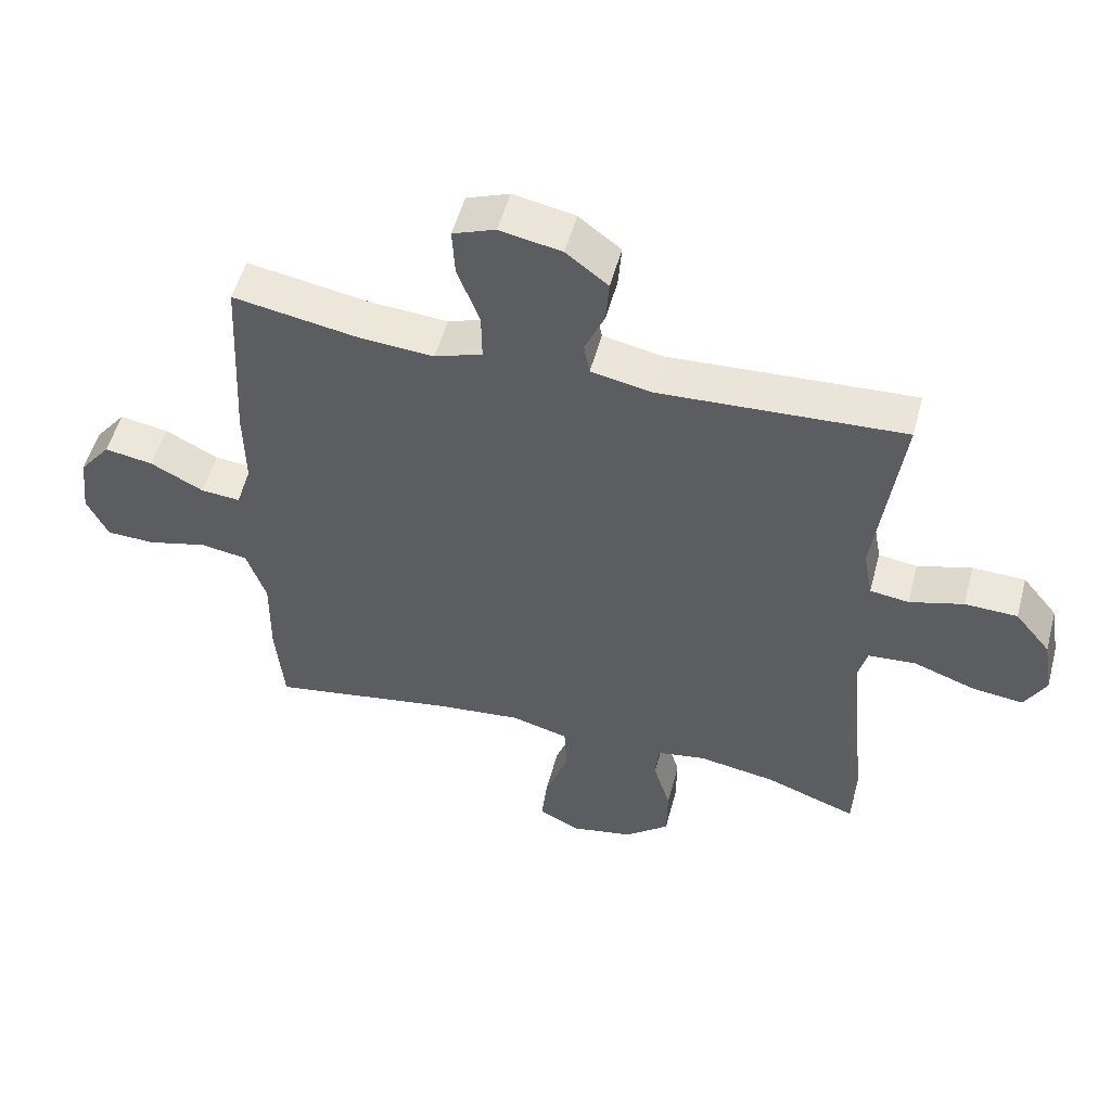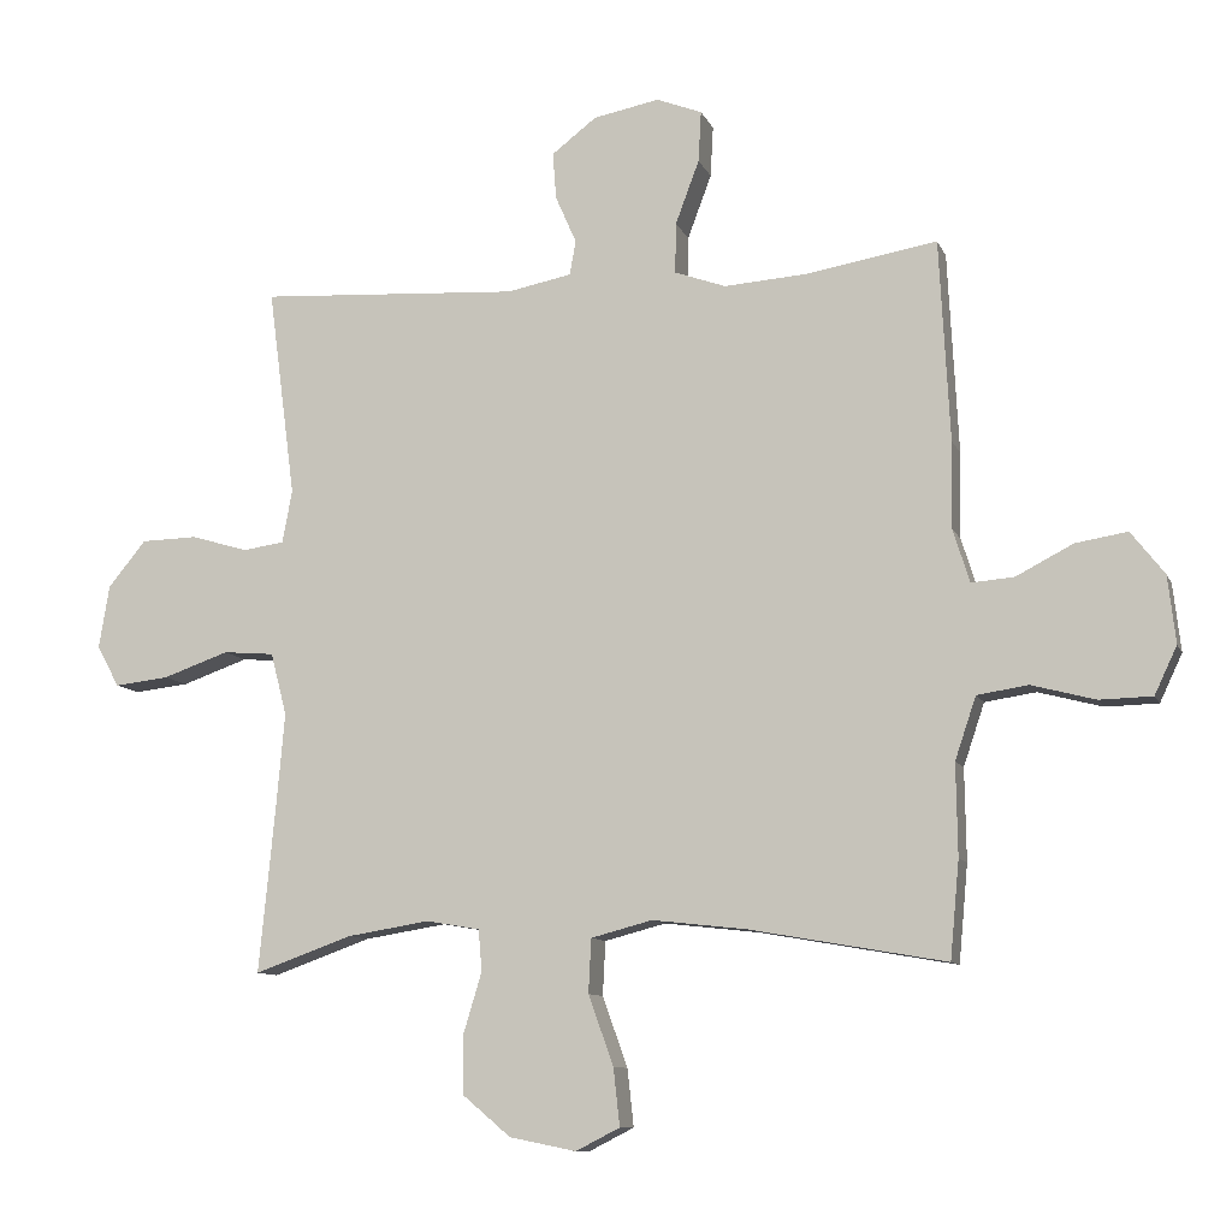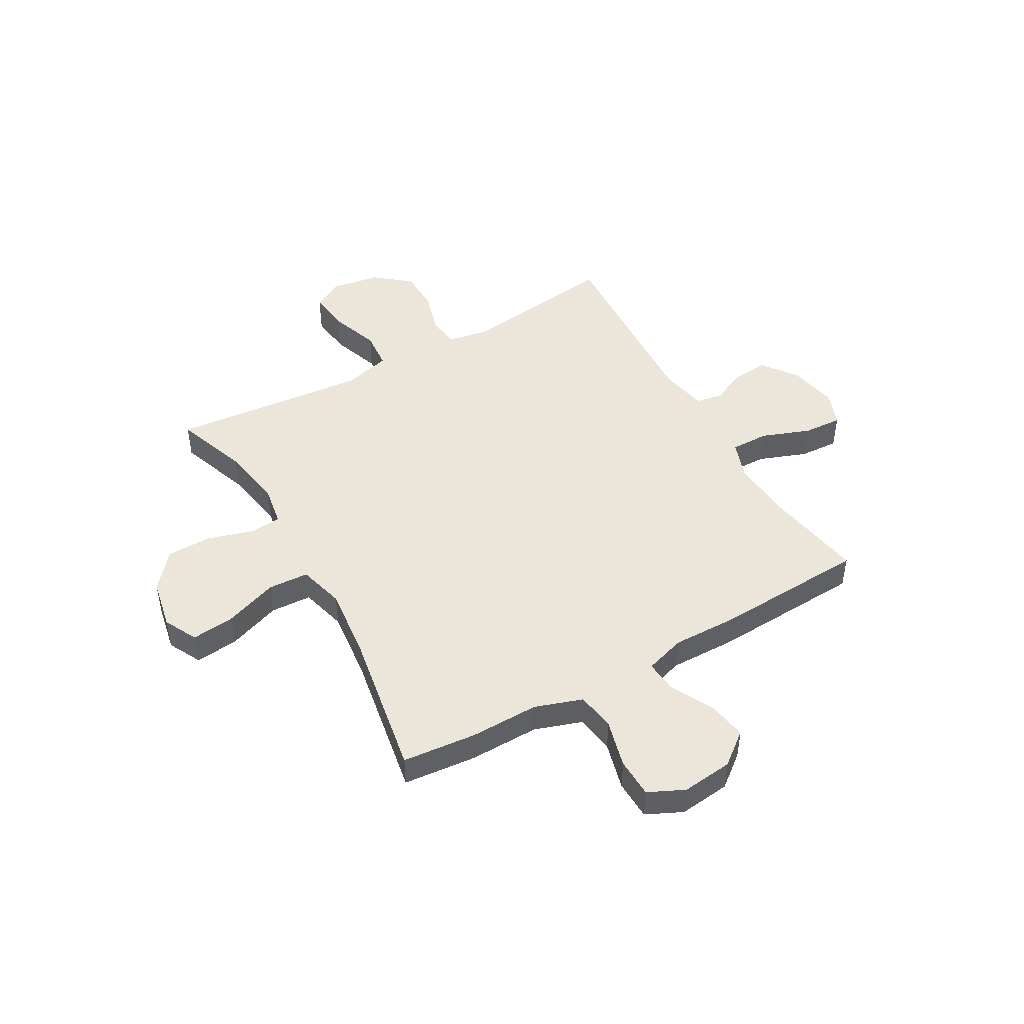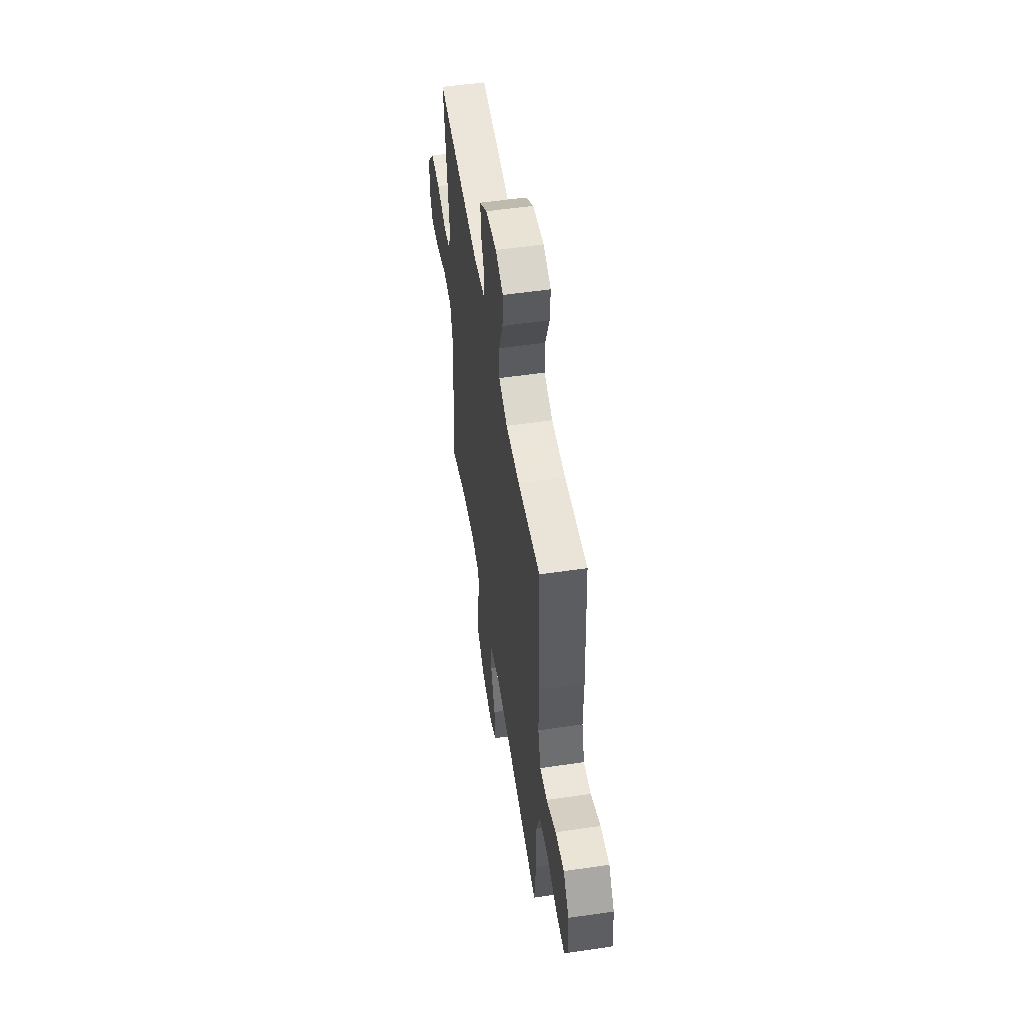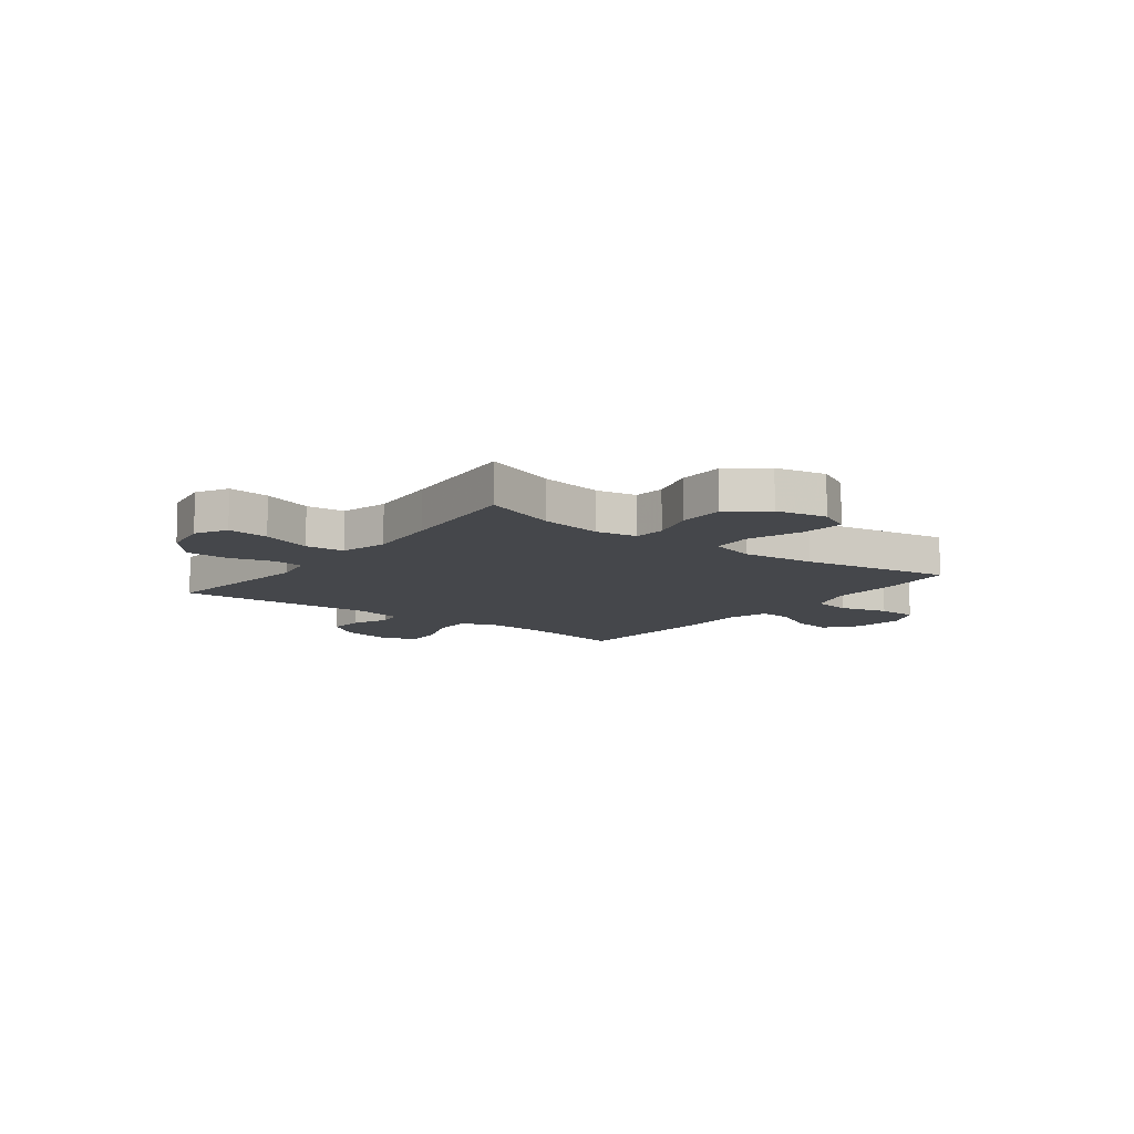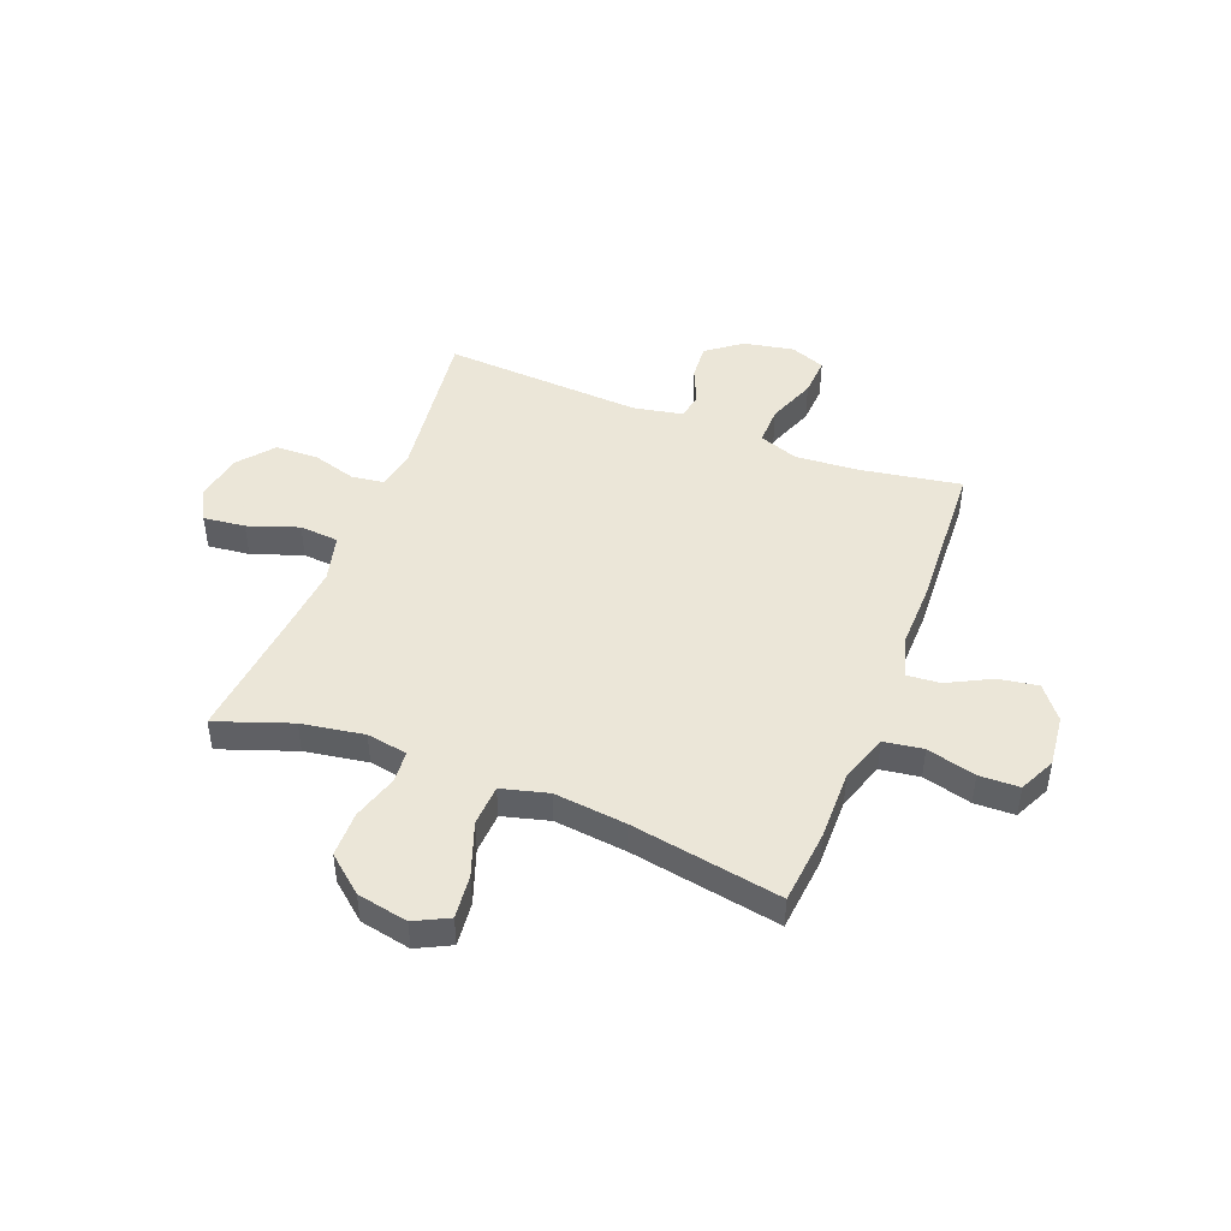
<metadata>
{"format":"obj","ext":"obj","renderer":"f3d","projection":"perspective","resolution":1024,"background":"white","views":[{"elev":52.9,"azim":15.0,"up":"+Z"},{"elev":-9.8,"azim":-163.8,"up":"+Z"},{"elev":46.7,"azim":-119.6,"up":"+Y"},{"elev":53.9,"azim":-98.9,"up":"+Z"},{"elev":-10.6,"azim":142.7,"up":"+Y"},{"elev":46.1,"azim":-158.7,"up":"+Y"}]}
</metadata>
<code>
v 0.5 0.07 -0.5
v 0.36 0.07 -0.45
v 0.243 0.07 -0.431
v 0.167 0.07 -0.444
v 0.162 0.07 -0.503
v 0.188 0.07 -0.589
v 0.187 0.07 -0.674
v 0.119 0.07 -0.731
v 0.024 0.07 -0.75
v -0.039 0.07 -0.718
v -0.03 0.07 -0.636
v 0.006 0.07 -0.536
v 0.002 0.07 -0.459
v -0.085 0.07 -0.436
v -0.22 0.07 -0.451
v -0.5 0.07 -0.5
v -0.513 0.07 -0.361
v -0.511 0.07 -0.23
v -0.541 0.07 -0.141
v -0.614 0.07 -0.13
v -0.705 0.07 -0.154
v -0.78 0.07 -0.152
v -0.812 0.07 -0.084
v -0.801 0.07 0.012
v -0.753 0.07 0.073
v -0.679 0.07 0.061
v -0.598 0.07 0.019
v -0.537 0.07 0.014
v -0.513 0.07 0.09
v -0.515 0.07 0.213
v -0.5 0.07 0.5
v -0.311 0.07 0.468
v -0.195 0.07 0.46
v -0.122 0.07 0.486
v -0.123 0.07 0.558
v -0.157 0.07 0.649
v -0.161 0.07 0.722
v -0.096 0.07 0.747
v -0.002 0.07 0.729
v 0.062 0.07 0.68
v 0.057 0.07 0.613
v 0.027 0.07 0.545
v 0.036 0.07 0.496
v 0.128 0.07 0.478
v 0.5 0.07 0.5
v 0.476 0.07 0.317
v 0.461 0.07 0.202
v 0.475 0.07 0.126
v 0.534 0.07 0.118
v 0.616 0.07 0.142
v 0.696 0.07 0.14
v 0.75 0.07 0.074
v 0.765 0.07 -0.016
v 0.733 0.07 -0.075
v 0.655 0.07 -0.066
v 0.561 0.07 -0.033
v 0.488 0.07 -0.039
v 0.465 0.07 -0.128
v 0.477 0.07 -0.264
v 0.5 0 -0.5
v 0.36 0 -0.45
v 0.243 0 -0.431
v 0.167 0 -0.444
v 0.162 0 -0.503
v 0.188 0 -0.589
v 0.187 0 -0.674
v 0.119 0 -0.731
v 0.024 0 -0.75
v -0.039 0 -0.718
v -0.03 0 -0.636
v 0.006 0 -0.536
v 0.002 0 -0.459
v -0.085 0 -0.436
v -0.22 0 -0.451
v -0.5 0 -0.5
v -0.513 0 -0.361
v -0.511 0 -0.23
v -0.541 0 -0.141
v -0.614 0 -0.13
v -0.705 0 -0.154
v -0.78 0 -0.152
v -0.812 0 -0.084
v -0.801 0 0.012
v -0.753 0 0.073
v -0.679 0 0.061
v -0.598 0 0.019
v -0.537 0 0.014
v -0.513 0 0.09
v -0.515 0 0.213
v -0.5 0 0.5
v -0.311 0 0.468
v -0.195 0 0.46
v -0.122 0 0.486
v -0.123 0 0.558
v -0.157 0 0.649
v -0.161 0 0.722
v -0.096 0 0.747
v -0.002 0 0.729
v 0.062 0 0.68
v 0.057 0 0.613
v 0.027 0 0.545
v 0.036 0 0.496
v 0.128 0 0.478
v 0.5 0 0.5
v 0.476 0 0.317
v 0.461 0 0.202
v 0.475 0 0.126
v 0.534 0 0.118
v 0.616 0 0.142
v 0.696 0 0.14
v 0.75 0 0.074
v 0.765 0 -0.016
v 0.733 0 -0.075
v 0.655 0 -0.066
v 0.561 0 -0.033
v 0.488 0 -0.039
v 0.465 0 -0.128
v 0.477 0 -0.264
f 53 54 55 56
f 53 56 57
f 52 53 57
f 49 50 51 52
f 48 49 52 57
f 47 48 57 58
f 44 45 46
f 43 44 46 47
f 39 40 41 42
f 37 38 39 42
f 35 36 37 42
f 34 35 42 43
f 33 34 43 47
f 29 30 31 32
f 28 29 32 33
f 24 25 26 27
f 24 27 28
f 23 24 28
f 20 21 22 23
f 19 20 23 28
f 18 19 28 33
f 15 16 17 18
f 14 15 18 33
f 9 10 11 12
f 9 12 13
f 8 9 13
f 5 6 7 8
f 4 5 8 13
f 3 4 13 14
f 59 1 2
f 58 59 2 3
f 33 47 58
f 3 14 33 58
f 115 114 113 112
f 116 115 112
f 116 112 111
f 111 110 109 108
f 116 111 108 107
f 117 116 107 106
f 105 104 103
f 106 105 103 102
f 101 100 99 98
f 101 98 97 96
f 101 96 95 94
f 102 101 94 93
f 106 102 93 92
f 91 90 89 88
f 92 91 88 87
f 86 85 84 83
f 87 86 83
f 87 83 82
f 82 81 80 79
f 87 82 79 78
f 92 87 78 77
f 77 76 75 74
f 92 77 74 73
f 71 70 69 68
f 72 71 68
f 72 68 67
f 67 66 65 64
f 72 67 64 63
f 73 72 63 62
f 61 60 118
f 62 61 118 117
f 117 106 92
f 117 92 73 62
f 1 60 61 2
f 2 61 62 3
f 3 62 63 4
f 4 63 64 5
f 5 64 65 6
f 6 65 66 7
f 7 66 67 8
f 8 67 68 9
f 9 68 69 10
f 10 69 70 11
f 11 70 71 12
f 12 71 72 13
f 13 72 73 14
f 14 73 74 15
f 15 74 75 16
f 16 75 76 17
f 17 76 77 18
f 18 77 78 19
f 19 78 79 20
f 20 79 80 21
f 21 80 81 22
f 22 81 82 23
f 23 82 83 24
f 24 83 84 25
f 25 84 85 26
f 26 85 86 27
f 27 86 87 28
f 28 87 88 29
f 29 88 89 30
f 30 89 90 31
f 31 90 91 32
f 32 91 92 33
f 33 92 93 34
f 34 93 94 35
f 35 94 95 36
f 36 95 96 37
f 37 96 97 38
f 38 97 98 39
f 39 98 99 40
f 40 99 100 41
f 41 100 101 42
f 42 101 102 43
f 43 102 103 44
f 44 103 104 45
f 45 104 105 46
f 46 105 106 47
f 47 106 107 48
f 48 107 108 49
f 49 108 109 50
f 50 109 110 51
f 51 110 111 52
f 52 111 112 53
f 53 112 113 54
f 54 113 114 55
f 55 114 115 56
f 56 115 116 57
f 57 116 117 58
f 58 117 118 59
f 59 118 60 1

</code>
